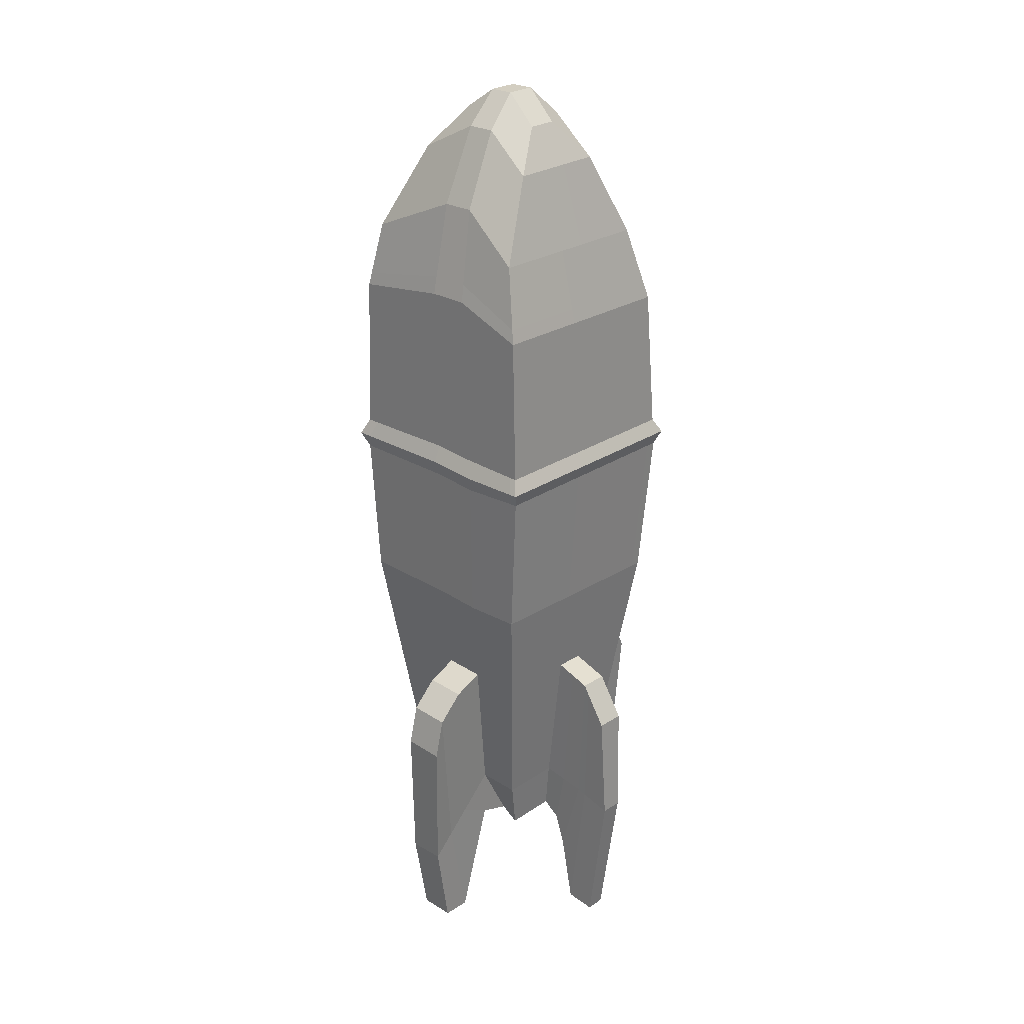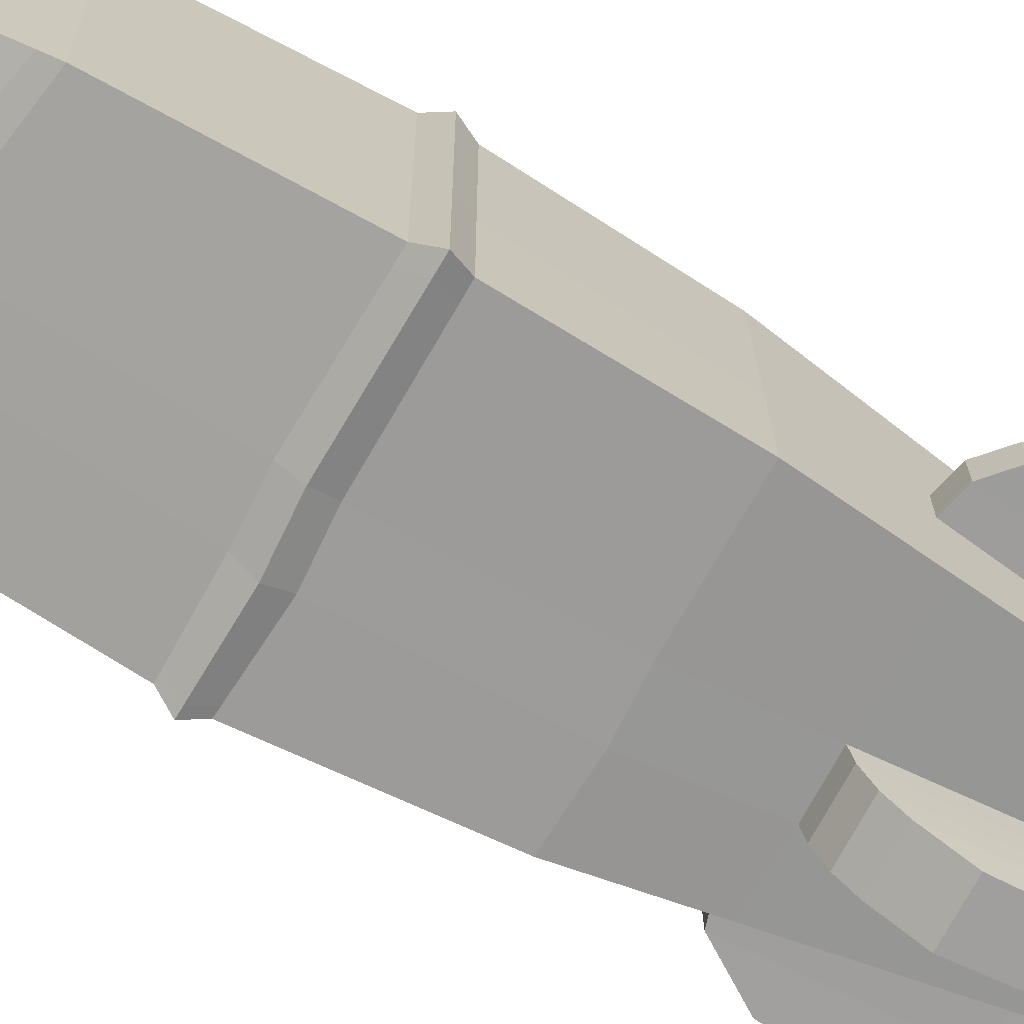
<metadata>
{"format":"obj","ext":"obj","renderer":"f3d","projection":"perspective","resolution":1024,"background":"white","views":[{"elev":26.2,"azim":43.8,"up":"+Y"},{"elev":-71.3,"azim":-119.8,"up":"+Z"}]}
</metadata>
<code>
o Cube.001
v 0.1678 1.12 0.01179
v 0.1678 1.12 0.1413
v -0.2134 1.155 0.01179
v -0.2134 1.155 0.1413
v -0.07292 1.248 0.1413
v -0.07292 1.248 0.01179
v 0.03708 1.25 0.01179
v 0.03708 1.25 0.1413
v -0.4417 0.6272 0.4914
v 0.3648 0.5981 -0.289
v 0.3648 0.6036 0.4914
v -0.4362 0.6272 -0.289
v -0.06112 0.8022 -0.289
v -0.06112 0.7912 0.4476
v 0.08187 0.7931 0.4476
v 0.08187 0.804 -0.289
v -0.3275 0.9786 0.2999
v 0.2663 0.9522 -0.1331
v 0.2663 0.9495 0.2999
v -0.3248 0.984 -0.1331
v -0.06702 1.118 -0.1331
v -0.06702 1.11 0.2863
v 0.05948 1.112 0.2863
v 0.05948 1.12 -0.1331
v 0.1678 1.12 0.08462
v -0.2134 1.155 0.08462
v -0.07292 1.248 0.08462
v 0.03708 1.25 0.08462
v 0.3648 0.6012 0.1497
v -0.4393 0.6272 0.1497
v 0.2663 0.9507 0.1103
v -0.3263 0.981 0.1103
v -0.2134 1.155 0.06387
v -0.4384 0.6272 0.0247
v -0.3259 0.9818 0.04096
v 0.1678 1.12 0.06387
v -0.07292 1.248 0.06387
v 0.03708 1.25 0.06387
v 0.3648 0.6003 0.0247
v 0.2663 0.9511 0.04096
v 0.426 0.3357 -0.3508
v 0.426 0.3455 0.5355
v -0.4756 0.3882 -0.3508
v -0.05159 0.469 -0.3508
v -0.05159 0.4757 0.527
v 0.118 0.4772 0.527
v 0.118 0.4705 -0.3508
v -0.4767 0.397 0.5355
v -0.4762 0.3931 0.1474
v 0.426 0.3412 0.1474
v 0.426 0.3396 0.005498
v -0.476 0.3917 0.005498
f 27 26 4 5
f 22 5 4 17
f 35 33 3 20
f 31 25 2 19
f 24 7 1 18
f 20 3 6 21
f 23 8 5 22
f 28 27 5 8
f 25 28 8 2
f 19 2 8 23
f 21 6 7 24
f 44 13 16 47
f 42 11 15 46
f 46 15 14 45
f 43 12 13 44
f 47 16 10 41
f 50 29 11 42
f 52 34 12 43
f 45 14 9 48
f 13 21 24 16
f 11 19 23 15
f 15 23 22 14
f 12 20 21 13
f 16 24 18 10
f 29 31 19 11
f 34 35 20 12
f 14 22 17 9
f 9 17 32 30
f 39 40 31 29
f 48 9 30 49
f 51 39 29 50
f 36 38 28 25
f 38 37 27 28
f 40 36 25 31
f 17 4 26 32
f 37 33 26 27
f 6 3 33 37
f 18 1 36 40
f 7 6 37 38
f 1 7 38 36
f 41 10 39 51
f 10 18 40 39
f 30 32 35 34
f 49 30 34 52
f 32 26 33 35
o Cube.002
v -0.485 0.3419 0.5461
v 0.4406 0.2728 -0.3656
v 0.4406 0.2838 0.5461
v -0.485 0.3309 -0.3656
v -0.04931 0.3892 -0.3656
v -0.04931 0.4002 0.5461
v 0.1267 0.4016 0.5461
v 0.1267 0.3906 -0.3656
v 0.4406 0.279 0.1469
v -0.485 0.3371 0.1469
v -0.485 0.3353 0.0009
v 0.4406 0.2772 0.0009
v 0.426 0.3357 -0.3508
v 0.426 0.3455 0.5355
v -0.4756 0.3882 -0.3508
v -0.05159 0.469 -0.3508
v -0.05159 0.4757 0.527
v 0.118 0.4772 0.527
v 0.118 0.4705 -0.3508
v -0.4767 0.397 0.5355
v -0.4762 0.3931 0.1474
v 0.426 0.3412 0.1474
v 0.426 0.3396 0.005498
v -0.476 0.3917 0.005498
f 62 73 76 63
f 54 65 75 64
f 64 75 74 61
f 53 72 73 62
f 58 69 72 53
f 63 76 67 56
f 61 74 66 55
f 60 71 65 54
f 56 67 68 57
f 59 70 69 58
f 55 66 70 59
f 57 68 71 60
o Cube.003
v -0.07353 -2.206 -0.2343
v -0.07353 -2.206 0.3875
v 0.09156 -2.201 0.3875
v 0.09156 -2.201 -0.2343
v -0.07216 -2.479 -0.1134
v 0.08533 -2.474 0.2446
v 0.08533 -2.478 -0.1134
v -0.07216 -2.476 0.2446
v -0.3555 -2.209 0.1152
v 0.2844 -2.203 0.1152
v -0.3024 -2.43 0.1077
v 0.2588 -2.427 0.1077
v 0.2844 -2.203 0.01563
v 0.2588 -2.426 0.02278
v -0.3555 -2.209 0.01563
v -0.3024 -2.429 0.02278
v -0.04805 -1.552 -0.3252
v -0.04805 -1.538 0.4784
v 0.1356 -1.544 0.4784
v 0.1356 -1.558 -0.3252
v 0.368 -1.545 0.1265
v -0.4349 -1.544 0.1265
v 0.368 -1.547 -0.002183
v -0.4349 -1.546 -0.002183
v 0.67 -2.283 0.1153
v 0.5786 -2.944 0.1078
v 0.6441 -1.779 0.1266
v 0.67 -2.283 0.01574
v 0.5785 -2.943 0.02288
v 0.6443 -1.781 -0.002075
v 0.4924 -2.235 0.1153
v 0.5288 -1.597 0.1266
v 0.3826 -2.619 0.1077
v 0.529 -1.599 -0.002129
v 0.3826 -2.618 0.02283
v 0.4924 -2.235 0.01569
v 0.5333 -2.246 0.1153
v 0.4435 -2.931 0.1078
v 0.4435 -2.93 0.02284
v 0.5554 -1.639 0.1266
v 0.5555 -1.641 -0.002117
v 0.5333 -2.246 0.0157
v 0.4484 -1.571 0.1265
v 0.4485 -1.573 -0.002156
v 0.3884 -2.219 0.01566
v 0.3884 -2.219 0.1152
v 0.3359 -2.481 0.1077
v 0.3359 -2.48 0.0228
v -0.7056 -2.279 0.01563
v -0.7056 -2.279 0.1152
v -0.6091 -2.928 0.02278
v -0.6093 -2.929 0.1077
v -0.7 -1.786 0.1265
v -0.7005 -1.788 -0.002182
v -0.5632 -2.251 0.01563
v -0.6162 -1.642 -0.002182
v -0.4491 -2.728 0.02278
v -0.4492 -2.729 0.1077
v -0.6159 -1.64 0.1265
v -0.5632 -2.251 0.1152
v -0.5308 -1.568 -0.002183
v -0.4594 -2.23 0.1152
v -0.4594 -2.23 0.01563
v -0.3876 -2.516 0.02278
v -0.3877 -2.516 0.1077
v -0.5307 -1.565 0.1265
v -0.4829 -1.557 -0.002183
v -0.4074 -2.219 0.1152
v -0.4074 -2.219 0.01563
v -0.3529 -2.441 0.02278
v -0.3529 -2.442 0.1077
v -0.4828 -1.555 0.1265
v -0.5926 -2.257 0.01563
v -0.4905 -2.929 0.02278
v -0.4906 -2.93 0.1077
v -0.6333 -1.67 0.1265
v -0.6336 -1.672 -0.002182
v -0.5926 -2.257 0.1152
v 0.09295 -2.272 -0.6202
v -0.07213 -2.277 -0.6209
v -0.04665 -1.821 -0.6162
v 0.137 -1.826 -0.617
v -0.07077 -2.945 -0.5264
v 0.08672 -2.944 -0.5262
v -0.04776 -1.567 -0.4014
v -0.07325 -2.221 -0.3127
v 0.08561 -2.419 -0.2128
v 0.09184 -2.215 -0.3126
v 0.1359 -1.573 -0.4015
v -0.07188 -2.421 -0.2128
v -0.04723 -1.675 -0.5424
v 0.08615 -2.941 -0.4002
v -0.07271 -2.248 -0.4618
v 0.09238 -2.243 -0.4613
v 0.1365 -1.68 -0.5429
v -0.07134 -2.942 -0.4003
v -0.07298 -2.234 -0.3873
v 0.09211 -2.229 -0.387
v 0.1362 -1.616 -0.4826
v -0.07161 -2.464 -0.2859
v -0.04749 -1.611 -0.4822
v 0.08588 -2.463 -0.2858
v -0.0469 -1.878 0.7698
v -0.07239 -2.534 0.7345
v 0.0927 -2.528 0.7342
v 0.1368 -1.883 0.7702
v -0.07102 -2.931 0.667
v 0.08647 -2.93 0.667
v 0.08583 -2.428 0.3862
v -0.07167 -2.429 0.3863
v 0.09206 -2.343 0.5382
v -0.07303 -2.349 0.5383
v -0.04755 -1.593 0.6121
v 0.1361 -1.598 0.6123
v 0.08615 -2.935 0.5401
v 0.09238 -2.436 0.6362
v -0.07271 -2.441 0.6364
v -0.07134 -2.937 0.5401
v -0.04723 -1.702 0.726
v 0.1365 -1.708 0.7263
f 170 168 160 155
f 191 192 181 184
f 113 114 102 101
f 149 150 127 125
f 153 149 125 130
f 116 113 101 103
f 169 167 157 156
f 194 191 184 183
f 104 101 102 105
f 104 106 103 101
f 117 116 103 106
f 114 115 105 102
f 118 117 106 104
f 115 118 104 105
f 124 121 112 111
f 121 120 110 112
f 123 124 111 109
f 120 119 108 110
f 119 122 107 108
f 122 123 109 107
f 111 112 118 115
f 112 110 117 118
f 109 111 115 114
f 110 108 116 117
f 108 107 113 116
f 107 109 114 113
f 86 88 123 122
f 97 86 122 119
f 99 97 119 120
f 88 90 124 123
f 89 99 120 121
f 90 89 121 124
f 126 125 127 128
f 126 129 130 125
f 150 151 128 127
f 154 152 129 126
f 151 154 126 128
f 152 153 130 129
f 142 137 132 135
f 141 138 136 134
f 138 142 135 136
f 140 141 134 133
f 137 139 131 132
f 139 140 133 131
f 145 146 140 139
f 143 145 139 137
f 146 147 141 140
f 144 148 142 138
f 147 144 138 141
f 148 143 137 142
f 98 100 143 148
f 87 85 144 147
f 85 98 148 144
f 92 87 147 146
f 100 91 145 143
f 91 92 146 145
f 135 132 153 152
f 134 136 154 151
f 136 135 152 154
f 133 134 151 150
f 132 131 149 153
f 131 133 150 149
f 156 155 160 159
f 156 157 158 155
f 171 170 155 158
f 172 169 156 159
f 168 172 159 160
f 167 171 158 157
f 93 96 165 161
f 83 81 166 163
f 81 77 162 166
f 96 80 164 165
f 77 93 161 162
f 80 83 163 164
f 177 175 171 167
f 178 176 172 168
f 176 173 169 172
f 175 174 170 171
f 173 177 167 169
f 174 178 168 170
f 164 163 178 174
f 162 161 177 173
f 165 164 174 175
f 166 162 173 176
f 163 166 176 178
f 161 165 175 177
f 181 180 183 184
f 181 182 179 180
f 195 193 180 179
f 196 195 179 182
f 192 196 182 181
f 193 194 183 180
f 78 84 186 188
f 79 95 190 187
f 95 94 189 190
f 94 78 188 189
f 84 82 185 186
f 82 79 187 185
f 188 186 194 193
f 187 190 196 192
f 190 189 195 196
f 189 188 193 195
f 186 185 191 194
f 185 187 192 191
o Cube.004
v -0.0763 -2.38 0.08429
v 0.08119 -2.379 0.08429
v -0.0763 -2.381 0.02696
v 0.08119 -2.379 0.02696
v -0.06061 -2.38 0.08429
v -0.06061 -2.38 0.02696
v 0.06859 -2.379 0.08429
v 0.06859 -2.379 0.02696
v -0.0763 -2.379 0.2256
v 0.08119 -2.377 0.2256
v -0.06061 -2.378 0.2256
v 0.06859 -2.377 0.2256
v -0.0763 -2.382 -0.09984
v 0.08119 -2.381 -0.09984
v -0.06061 -2.382 -0.09984
v 0.06859 -2.381 -0.09984
v 0.2367 -2.334 0.1021
v 0.2367 -2.334 0.02004
v 0.2367 -2.336 0.3044
v 0.2367 -2.332 -0.1614
v -0.2788 -2.339 0.1018
v -0.2788 -2.338 0.02017
v -0.2788 -2.34 0.3029
v -0.2788 -2.336 -0.1603
f 204 200 198 203
f 218 199 197 217
f 220 209 199 218
f 212 210 200 204
f 209 211 202 199
f 199 202 201 197
f 211 212 204 202
f 202 204 203 201
f 201 203 208 207
f 197 201 207 205
f 203 198 206 208
f 217 197 205 219
f 198 213 215 206
f 210 216 214 200
f 200 214 213 198
o Cube.005
v 0.2844 -2.203 -0.2343
v 0.2844 -2.203 0.3875
v -0.3555 -2.209 -0.2343
v -0.3555 -2.209 0.3875
v -0.07353 -2.206 -0.2343
v -0.07353 -2.206 0.3875
v 0.09156 -2.201 0.3875
v 0.09156 -2.201 -0.2343
v -0.3024 -2.427 -0.1904
v -0.3024 -2.433 0.3398
v -0.07216 -2.479 -0.1134
v 0.08533 -2.474 0.2446
v 0.2588 -2.429 0.3398
v 0.2588 -2.424 -0.1904
v 0.08533 -2.478 -0.1134
v -0.07216 -2.476 0.2446
v -0.3555 -2.209 0.1152
v 0.2844 -2.203 0.1152
v -0.3024 -2.43 0.1077
v 0.2588 -2.427 0.1077
v 0.2844 -2.203 0.01563
v 0.2588 -2.426 0.02278
v -0.3555 -2.209 0.01563
v -0.3024 -2.429 0.02278
v -0.05647 -2.479 -0.1134
v -0.05647 -2.476 0.2446
v 0.07272 -2.474 0.2446
v 0.07272 -2.478 -0.1134
v -0.3555 -2.209 0.3607
v -0.3024 -2.432 0.317
v -0.0763 -2.379 0.2256
v 0.08119 -2.377 0.2256
v 0.2844 -2.203 0.3607
v 0.2588 -2.429 0.317
v -0.06061 -2.378 0.2256
v 0.06859 -2.377 0.2256
v 0.2844 -2.203 -0.2046
v 0.2588 -2.424 -0.165
v -0.3555 -2.209 -0.2046
v -0.3024 -2.427 -0.165
v -0.0763 -2.382 -0.09984
v 0.08119 -2.381 -0.09984
v -0.06061 -2.382 -0.09984
v 0.06859 -2.381 -0.09984
v 0.2645 -2.203 0.3875
v 0.2645 -2.203 -0.2343
v 0.2408 -2.434 0.33
v 0.2408 -2.429 -0.1824
v 0.2367 -2.334 0.1021
v 0.2367 -2.334 0.02004
v 0.2367 -2.336 0.3044
v 0.2367 -2.332 -0.1614
v -0.3216 -2.209 -0.2343
v -0.3216 -2.209 0.3875
v -0.2747 -2.433 -0.1811
v -0.2747 -2.438 0.3284
v -0.2788 -2.339 0.1018
v -0.2788 -2.338 0.02017
v -0.2788 -2.34 0.3029
v -0.2788 -2.336 -0.1603
f 265 227 232 267
f 274 224 230 276
f 273 225 231 275
f 271 254 233 267
f 279 251 236 276
f 256 252 232 247
f 266 221 234 268
f 259 223 229 260
f 253 222 233 254
f 249 237 239 250
f 270 242 240 269
f 272 258 242 270
f 257 241 242 258
f 251 255 246 236
f 255 256 247 246
f 224 249 250 230
f 238 253 254 240
f 269 240 254 271
f 245 248 264 263
f 231 245 263 261
f 221 257 258 234
f 248 235 262 264
f 275 231 261 280
f 268 234 258 272
f 243 259 260 244
f 235 268 272 262
f 228 266 268 235
f 252 271 267 232
f 222 265 267 233
f 229 275 280 260
f 239 277 279 250
f 260 280 278 244
f 244 278 277 239
f 250 279 276 230
f 223 273 275 229
f 226 274 276 236
o Cube.006
v 0.4625 -0.4842 -0.4203
v -0.5149 -0.4865 0.5515
v 0.4625 -0.4842 0.5515
v -0.5149 -0.4865 -0.4203
v -0.02619 -0.4853 -0.4203
v -0.02619 -0.4853 0.5515
v 0.1706 -0.5012 -0.4203
v 0.1706 -0.5012 0.5515
v 0.4625 -0.4842 0.126
v -0.5149 -0.4865 0.126
v -0.5149 -0.4865 -0.02961
v 0.4625 -0.4842 -0.02961
v 0.4625 -0.4842 0.5097
v -0.5149 -0.4865 0.5097
v -0.4522 -0.3495 -0.4112
v -0.4522 -0.3477 0.5506
v -0.5149 -0.4865 -0.3738
v 0.4283 -0.3562 0.5506
v 0.4625 -0.4842 -0.3738
v 0.4283 -0.358 -0.4112
v -0.5099 -0.3507 -0.3652
v 0.4589 -0.3585 -0.3652
v 0.4589 -0.3568 0.5092
v -0.5099 -0.3491 0.5092
v 0.4323 -0.486 -0.4203
v 0.4323 -0.486 0.5515
v -0.5099 -0.3501 -0.02454
v 0.4589 -0.3578 -0.02454
v 0.4589 -0.3575 0.1295
v -0.5099 -0.3498 0.1295
v -0.5099 -0.349 0.5506
v 0.1633 -0.3532 -0.4112
v -0.4561 -0.4863 0.5515
v -0.4561 -0.4863 -0.4203
v 0.1633 -0.3514 0.5506
v -0.03003 -0.3384 0.5506
v -0.03003 -0.3402 -0.4112
v -0.5099 -0.3508 -0.4112
v 0.4589 -0.3567 0.5506
v 0.4589 -0.3586 -0.4112
v 0.4895 -0.4215 -0.4455
v 0.4895 -0.4205 0.5812
v -0.5439 -0.4186 -0.4455
v -0.0296 -0.4123 -0.4455
v -0.0296 -0.4114 0.5812
v 0.1776 -0.4267 0.5812
v 0.1776 -0.4277 -0.4455
v -0.5439 -0.418 0.1317
v 0.4895 -0.421 0.1317
v 0.4895 -0.4211 -0.03276
v -0.5439 -0.4182 -0.03276
v -0.5439 -0.4177 0.537
v 0.4895 -0.4206 0.537
v 0.4895 -0.4214 -0.3964
v -0.5439 -0.4185 -0.3964
v 0.4572 -0.4221 -0.4455
v 0.4572 -0.4212 0.5812
v -0.5439 -0.4176 0.5812
v -0.4821 -0.4169 0.5812
v -0.4821 -0.4178 -0.4455
f 324 317 312 327
f 337 298 315 326
f 326 315 316 325
f 340 295 317 324
f 336 300 320 321
f 333 303 319 322
f 335 301 318 323
f 339 296 311 338
f 332 304 310 328
f 330 308 309 329
f 334 302 308 330
f 328 310 307 331
f 338 311 304 332
f 329 309 303 333
f 321 320 302 334
f 331 307 301 335
f 327 312 300 336
f 322 319 298 337
f 325 316 296 339
f 323 318 295 340
f 284 323 340 314
f 286 325 339 313
f 283 322 337 306
f 287 327 336 305
f 291 331 335 297
f 281 321 334 299
f 289 329 333 293
f 282 338 332 294
f 290 328 331 291
f 299 334 330 292
f 292 330 329 289
f 294 332 328 290
f 313 339 338 282
f 297 335 323 284
f 293 333 322 283
f 305 336 321 281
f 314 340 324 285
f 288 326 325 286
f 306 337 326 288
f 285 324 327 287
o Cube.007
v 0.2844 -2.203 -0.2343
v 0.2844 -2.203 0.3875
v -0.3555 -2.209 -0.2343
v -0.3555 -2.209 0.3875
v 0.4625 -0.4842 -0.4203
v -0.5149 -0.4865 0.5515
v 0.4625 -0.4842 0.5515
v -0.5149 -0.4865 -0.4203
v 0.4202 -1.146 -0.382
v 0.4202 -1.124 0.5351
v -0.4844 -1.141 -0.382
v -0.4844 -1.119 0.5351
v -0.07353 -2.206 -0.2343
v -0.07353 -2.206 0.3875
v -0.02619 -0.4853 -0.4203
v -0.02619 -0.4853 0.5515
v -0.03213 -1.121 0.5351
v -0.03213 -1.143 -0.382
v 0.09156 -2.201 0.3875
v 0.1706 -0.5012 -0.4203
v 0.1632 -1.156 -0.382
v 0.09156 -2.201 -0.2343
v 0.1706 -0.5012 0.5515
v 0.1632 -1.134 0.5351
v -0.485 0.3419 0.5461
v 0.4406 0.2728 -0.3656
v 0.4406 0.2838 0.5461
v -0.485 0.3309 -0.3656
v -0.04931 0.3892 -0.3656
v -0.04931 0.4002 0.5461
v 0.1267 0.4016 0.5461
v 0.1267 0.3906 -0.3656
v -0.3555 -2.209 0.1152
v 0.2844 -2.203 0.1152
v 0.4625 -0.4842 0.126
v -0.5149 -0.4865 0.126
v -0.4844 -1.128 0.1336
v 0.4202 -1.134 0.1336
v 0.4406 0.279 0.1469
v -0.485 0.3371 0.1469
v 0.2844 -2.203 0.01563
v -0.5149 -0.4865 -0.02961
v -0.4844 -1.132 -0.01331
v -0.485 0.3353 0.0009
v -0.3555 -2.209 0.01563
v 0.4625 -0.4842 -0.02961
v 0.4202 -1.137 -0.01331
v 0.4406 0.2772 0.0009
v 0.368 -1.553 -0.3252
v 0.368 -1.539 0.4784
v -0.4349 -1.551 -0.3252
v -0.4349 -1.538 0.4784
v -0.04805 -1.552 -0.3252
v -0.04805 -1.538 0.4784
v 0.1356 -1.544 0.4784
v 0.1356 -1.558 -0.3252
v 0.368 -1.545 0.1265
v -0.4349 -1.544 0.1265
v 0.368 -1.547 -0.002183
v -0.4349 -1.546 -0.002183
v -0.3555 -2.209 0.3607
v 0.4625 -0.4842 0.5097
v 0.4202 -1.125 0.4956
v 0.4406 0.2833 0.5068
v 0.2844 -2.203 0.3607
v -0.5149 -0.4865 0.5097
v -0.4844 -1.12 0.4956
v -0.485 0.3414 0.5068
v -0.4349 -1.538 0.4437
v 0.368 -1.54 0.4437
v -0.4522 -0.3495 -0.4112
v -0.4522 -0.3477 0.5506
v 0.2844 -2.203 -0.2046
v -0.5149 -0.4865 -0.3738
v -0.4844 -1.14 -0.3381
v -0.485 0.3315 -0.322
v 0.4283 -0.3562 0.5506
v -0.3555 -2.209 -0.2046
v 0.4625 -0.4842 -0.3738
v 0.4202 -1.145 -0.3381
v 0.4406 0.2734 -0.322
v 0.4283 -0.358 -0.4112
v -0.5099 -0.3507 -0.3652
v 0.4589 -0.3585 -0.3652
v 0.368 -1.552 -0.2868
v -0.4349 -1.551 -0.2868
v 0.4589 -0.3568 0.5092
v -0.5099 -0.3491 0.5092
v 0.2645 -2.203 0.3875
v 0.4323 -0.486 -0.4203
v 0.3936 -1.147 -0.382
v 0.2645 -2.203 -0.2343
v 0.4323 -0.486 0.5515
v 0.3936 -1.125 0.5351
v 0.4081 0.296 0.5461
v 0.4081 0.285 -0.3656
v -0.5099 -0.3501 -0.02454
v 0.4589 -0.3578 -0.02454
v 0.4589 -0.3575 0.1295
v -0.5099 -0.3498 0.1295
v 0.344 -1.54 0.4784
v 0.344 -1.553 -0.3252
v -0.5099 -0.349 0.5506
v 0.1633 -0.3532 -0.4112
v -0.3216 -2.209 -0.2343
v -0.4561 -0.4863 0.5515
v -0.43 -1.119 0.5351
v -0.3216 -2.209 0.3875
v -0.4561 -0.4863 -0.4203
v -0.43 -1.141 -0.382
v -0.4326 0.3379 -0.3656
v -0.4326 0.3489 0.5461
v 0.1633 -0.3514 0.5506
v -0.03003 -0.3384 0.5506
v -0.03003 -0.3402 -0.4112
v -0.5099 -0.3508 -0.4112
v -0.3884 -1.551 -0.3252
v -0.3884 -1.538 0.4784
v 0.4589 -0.3567 0.5506
v 0.4589 -0.3586 -0.4112
f 431 430 345 349
f 403 402 347 350
f 415 414 348 351
f 447 446 346 352
f 458 447 352 392
f 426 415 351 391
f 410 403 350 390
f 442 431 349 389
f 457 450 358 393
f 395 364 357 394
f 364 363 356 357
f 450 449 355 358
f 434 433 363 364
f 441 434 364 395
f 393 358 361 396
f 358 355 360 361
f 455 369 372 444
f 417 435 371 453
f 453 371 370 454
f 411 451 369 455
f 422 436 366 460
f 427 404 367 459
f 423 416 368 456
f 412 452 365 443
f 428 408 380 440
f 438 388 379 439
f 399 387 378 397
f 409 407 377 398
f 407 406 376 377
f 387 386 375 378
f 420 419 386 387
f 425 420 387 399
f 424 421 388 438
f 440 380 384 437
f 398 377 383 400
f 377 376 382 383
f 413 425 399 381
f 401 409 398 373
f 429 441 395 359
f 445 457 393 353
f 432 442 389 341
f 405 410 390 342
f 418 426 391 343
f 448 458 392 344
f 374 397 410 405
f 344 392 409 401
f 352 346 406 407
f 392 352 407 409
f 443 365 408 428
f 439 379 404 427
f 397 378 403 410
f 378 375 402 403
f 385 400 426 418
f 341 389 425 413
f 460 366 421 424
f 389 349 420 425
f 349 345 419 420
f 437 384 416 423
f 400 383 415 426
f 383 382 414 415
f 362 396 442 432
f 342 390 441 429
f 444 372 436 422
f 459 367 435 417
f 390 350 434 441
f 350 347 433 434
f 396 361 431 442
f 361 360 430 431
f 354 394 458 448
f 343 391 457 445
f 454 370 452 412
f 456 368 451 411
f 351 348 449 450
f 391 351 450 457
f 394 357 447 458
f 357 356 446 447

</code>
